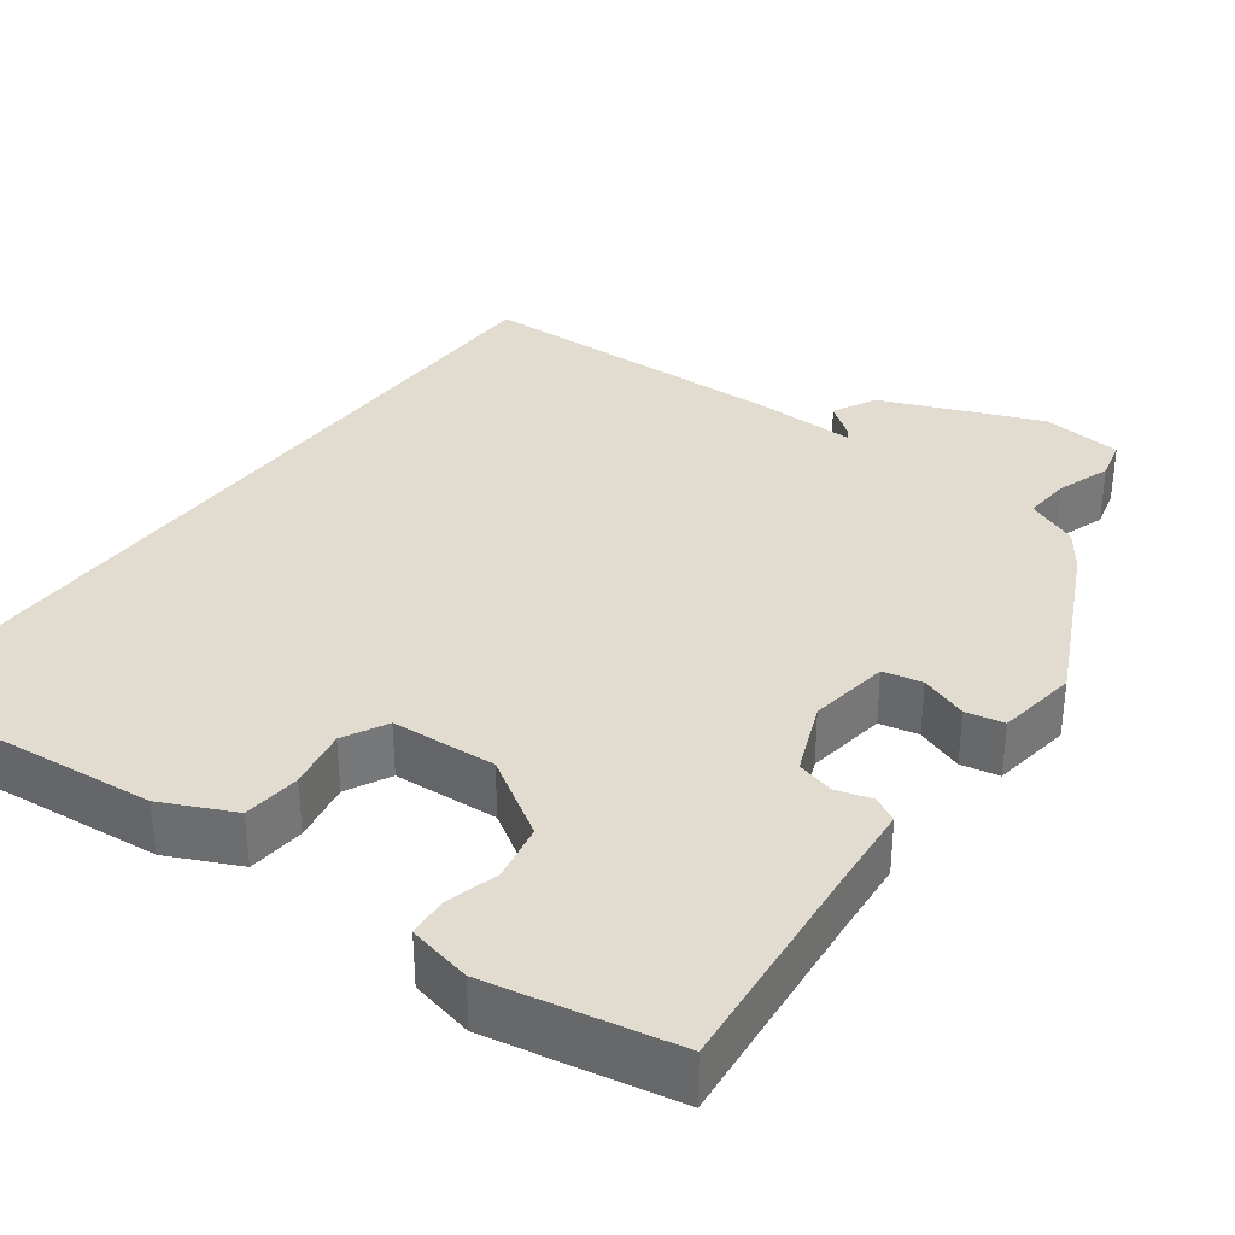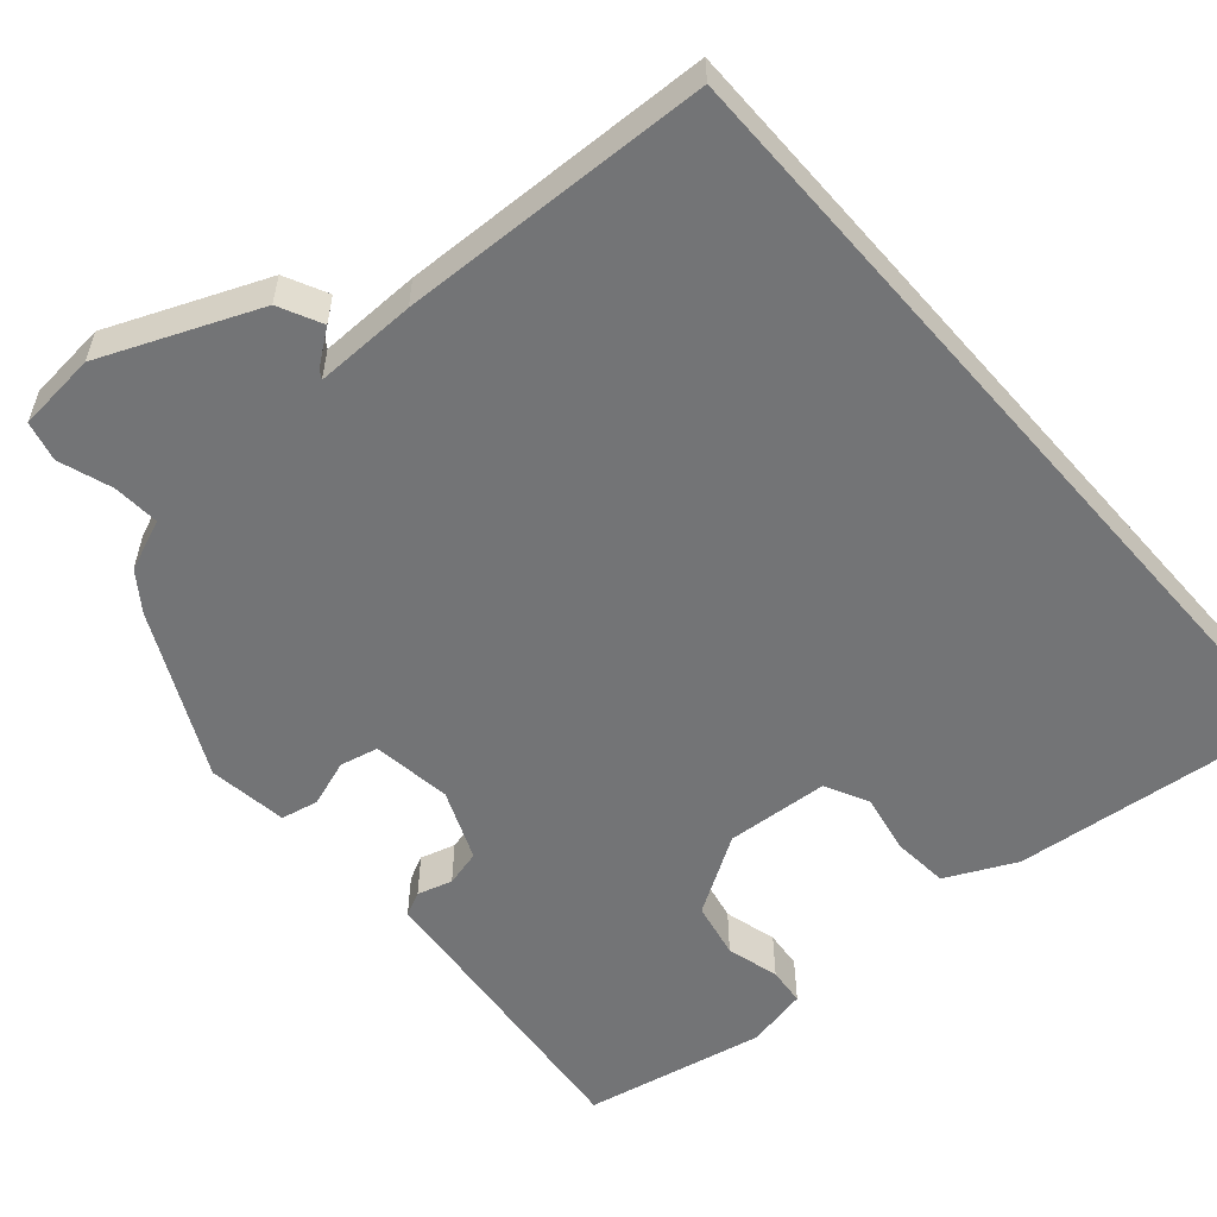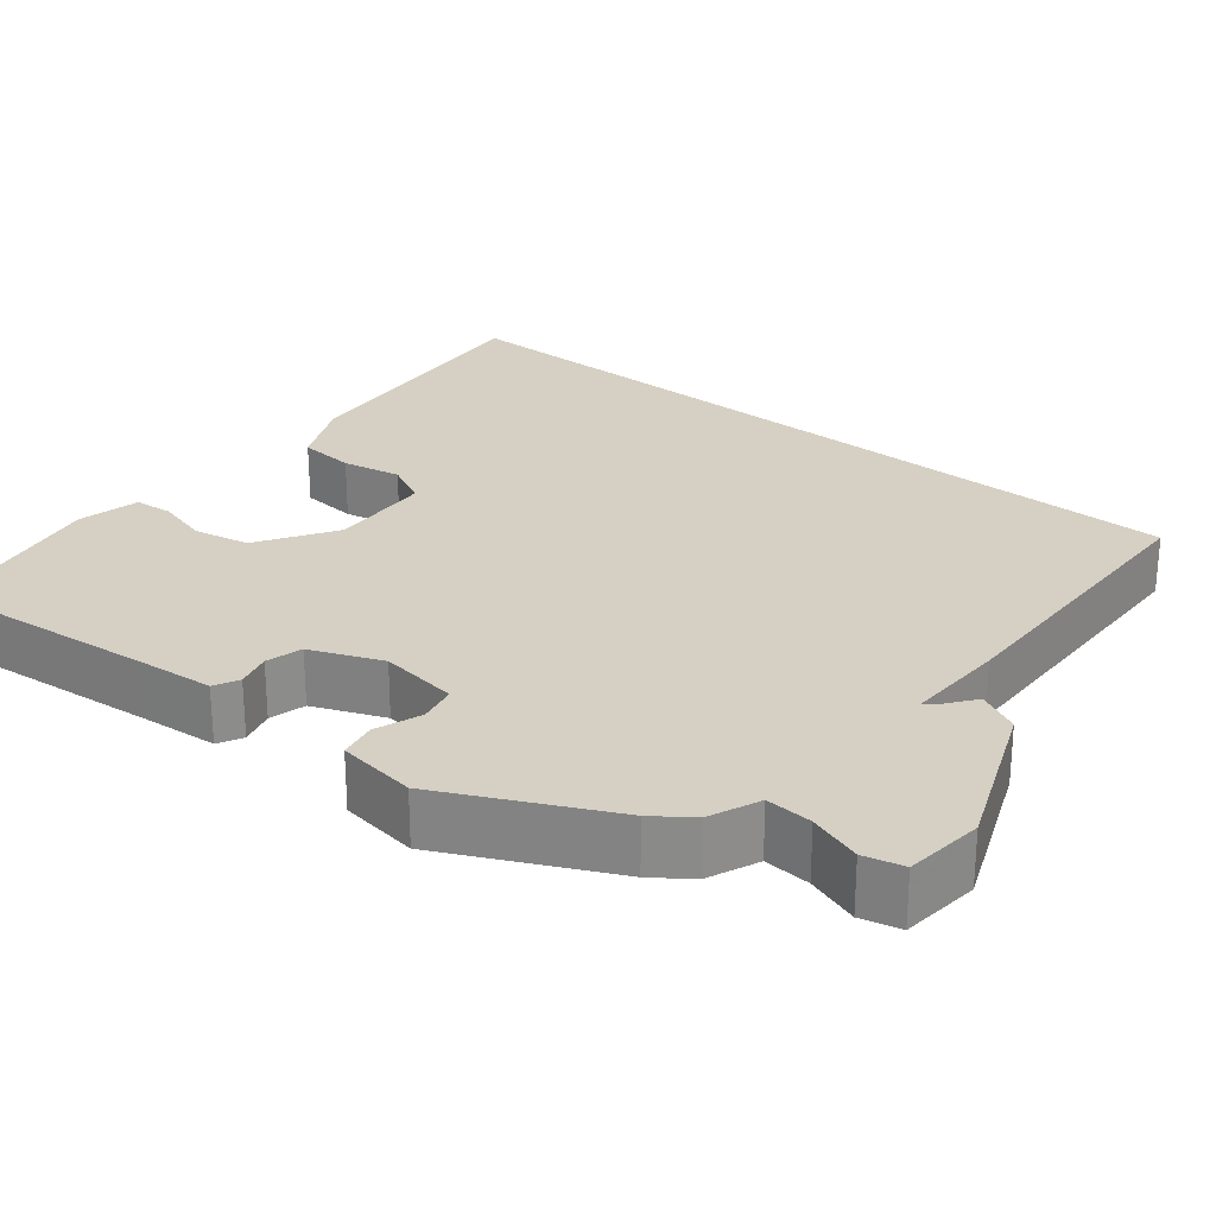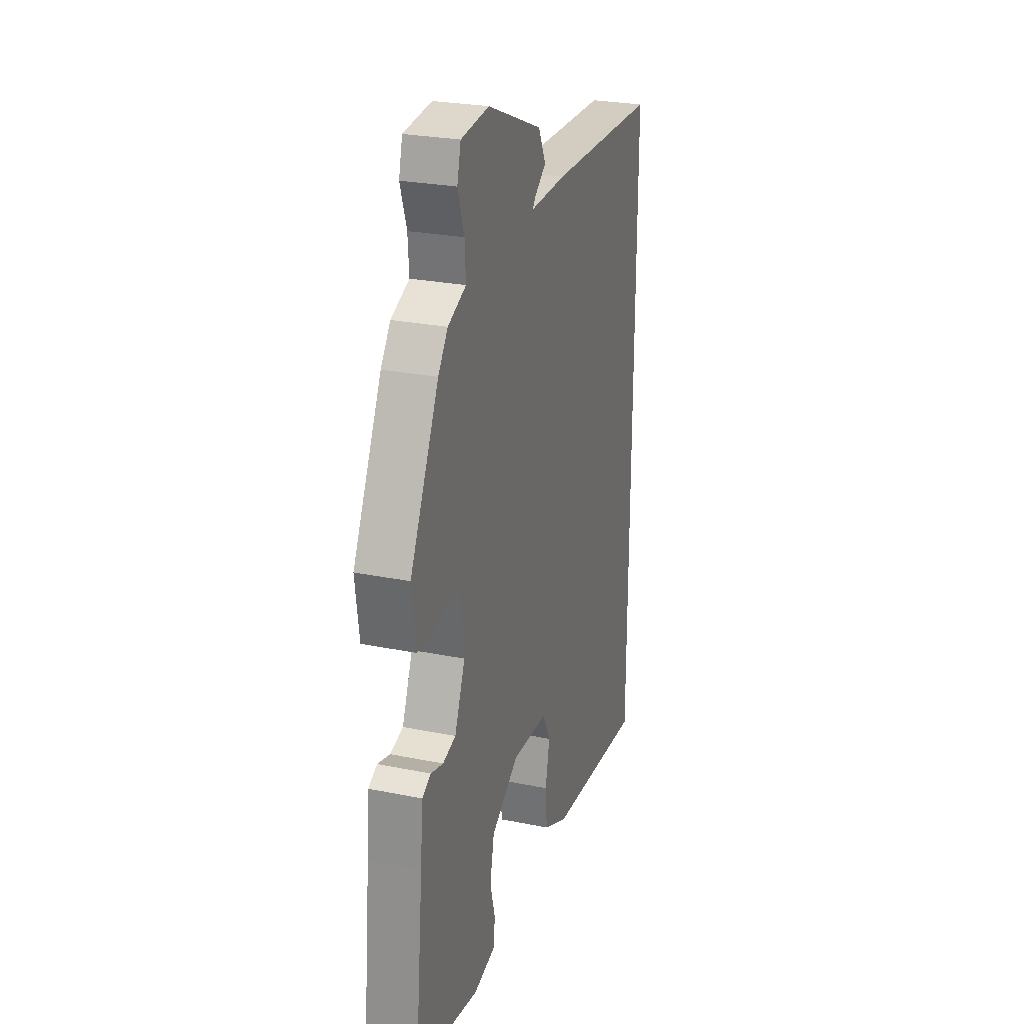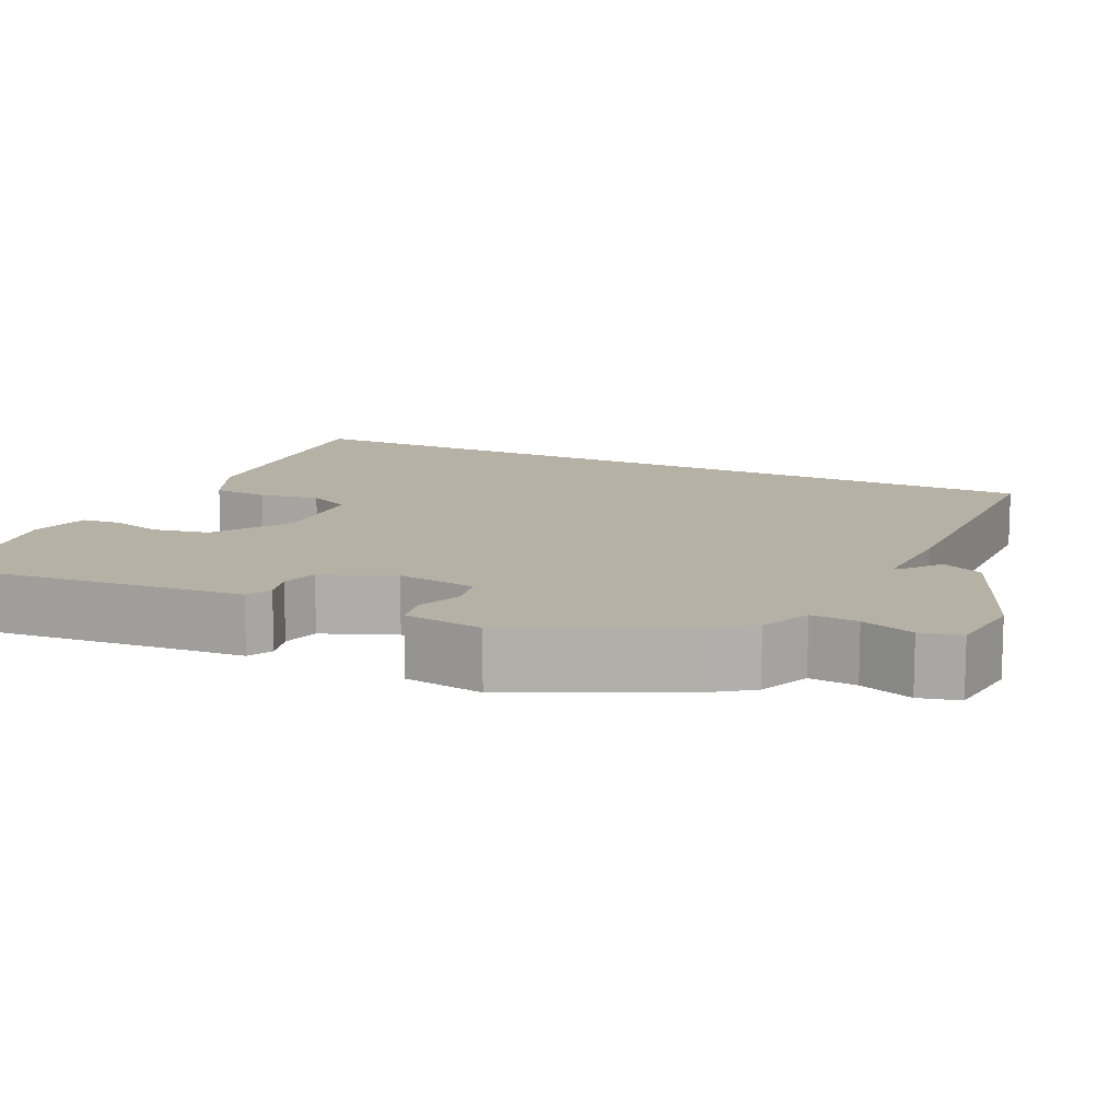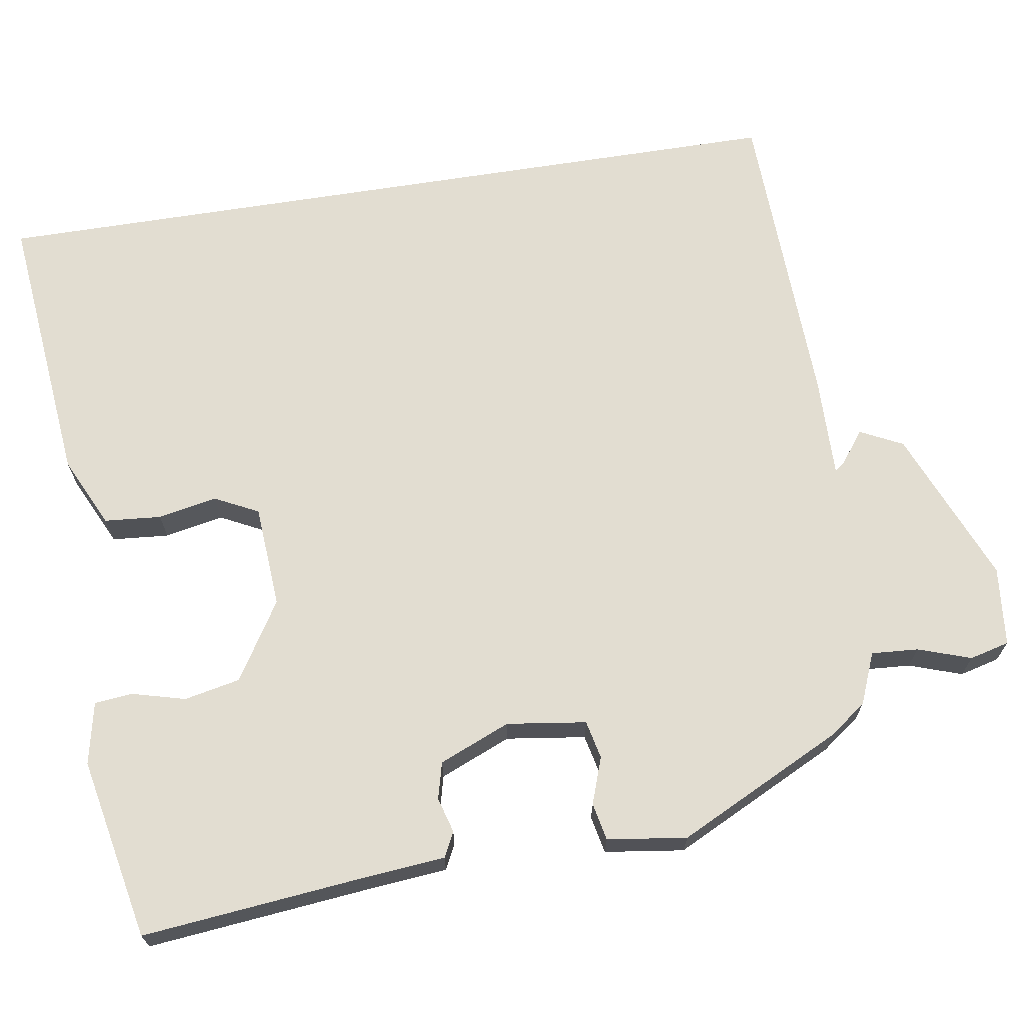
<metadata>
{"format":"obj","ext":"obj","renderer":"f3d","projection":"perspective","resolution":1024,"background":"white","views":[{"elev":34.3,"azim":-143.1,"up":"+Y"},{"elev":-56.2,"azim":41.1,"up":"+Y"},{"elev":26.2,"azim":-50.5,"up":"+Y"},{"elev":26.4,"azim":-72.3,"up":"+Z"},{"elev":12.0,"azim":-64.0,"up":"+Y"},{"elev":68.4,"azim":-99.0,"up":"+Y"}]}
</metadata>
<code>
v -0.513 0.07 -0.449
v -0.483 0.07 -0.157
v -0.474 0.07 -0.058
v -0.442 0.07 -0.042
v -0.397 0.07 -0.055
v -0.35 0.07 -0.043
v -0.312 0.07 0.048
v -0.326 0.07 0.15
v -0.375 0.07 0.161
v -0.435 0.07 0.14
v -0.483 0.07 0.15
v -0.497 0.07 0.252
v -0.393 0.07 0.463
v -0.358 0.07 0.511
v -0.292 0.07 0.538
v -0.296 0.07 0.598
v -0.319 0.07 0.666
v -0.306 0.07 0.717
v -0.204 0.07 0.727
v -0.005 0.07 0.644
v 0.022 0.07 0.589
v -0.021 0.07 0.557
v -0.029 0.07 0.545
v 0.101 0.07 0.547
v 0.5 0.07 0.533
v 0.5 0.07 -0.521
v 0.143 0.07 -0.485
v 0.053 0.07 -0.442
v 0.047 0.07 -0.369
v 0.062 0.07 -0.293
v 0.034 0.07 -0.237
v -0.098 0.07 -0.228
v -0.198 0.07 -0.29
v -0.213 0.07 -0.362
v -0.195 0.07 -0.43
v -0.2 0.07 -0.479
v -0.28 0.07 -0.496
v -0.513 0 -0.449
v -0.483 0 -0.157
v -0.474 0 -0.058
v -0.442 0 -0.042
v -0.397 0 -0.055
v -0.35 0 -0.043
v -0.312 0 0.048
v -0.326 0 0.15
v -0.375 0 0.161
v -0.435 0 0.14
v -0.483 0 0.15
v -0.497 0 0.252
v -0.393 0 0.463
v -0.358 0 0.511
v -0.292 0 0.538
v -0.296 0 0.598
v -0.319 0 0.666
v -0.306 0 0.717
v -0.204 0 0.727
v -0.005 0 0.644
v 0.022 0 0.589
v -0.021 0 0.557
v -0.029 0 0.545
v 0.101 0 0.547
v 0.5 0 0.533
v 0.5 0 -0.521
v 0.143 0 -0.485
v 0.053 0 -0.442
v 0.047 0 -0.369
v 0.062 0 -0.293
v 0.034 0 -0.237
v -0.098 0 -0.228
v -0.198 0 -0.29
v -0.213 0 -0.362
v -0.195 0 -0.43
v -0.2 0 -0.479
v -0.28 0 -0.496
f 34 35 36 37
f 33 34 37 1
f 32 33 1 2
f 31 32 2 3
f 27 28 29 30
f 25 26 27 30
f 23 24 25 30
f 23 30 31
f 19 20 21 22
f 19 22 23
f 16 17 18 19
f 15 16 19 23
f 9 10 11 12
f 8 9 12 13
f 31 3 4 5
f 31 5 6
f 23 31 6 7
f 15 23 7 8
f 8 13 14 15
f 74 73 72 71
f 38 74 71 70
f 39 38 70 69
f 40 39 69 68
f 67 66 65 64
f 67 64 63 62
f 67 62 61 60
f 68 67 60
f 59 58 57 56
f 60 59 56
f 56 55 54 53
f 60 56 53 52
f 49 48 47 46
f 50 49 46 45
f 42 41 40 68
f 43 42 68
f 44 43 68 60
f 45 44 60 52
f 52 51 50 45
f 1 38 39 2
f 2 39 40 3
f 3 40 41 4
f 4 41 42 5
f 5 42 43 6
f 6 43 44 7
f 7 44 45 8
f 8 45 46 9
f 9 46 47 10
f 10 47 48 11
f 11 48 49 12
f 12 49 50 13
f 13 50 51 14
f 14 51 52 15
f 15 52 53 16
f 16 53 54 17
f 17 54 55 18
f 18 55 56 19
f 19 56 57 20
f 20 57 58 21
f 21 58 59 22
f 22 59 60 23
f 23 60 61 24
f 24 61 62 25
f 25 62 63 26
f 26 63 64 27
f 27 64 65 28
f 28 65 66 29
f 29 66 67 30
f 30 67 68 31
f 31 68 69 32
f 32 69 70 33
f 33 70 71 34
f 34 71 72 35
f 35 72 73 36
f 36 73 74 37
f 37 74 38 1

</code>
